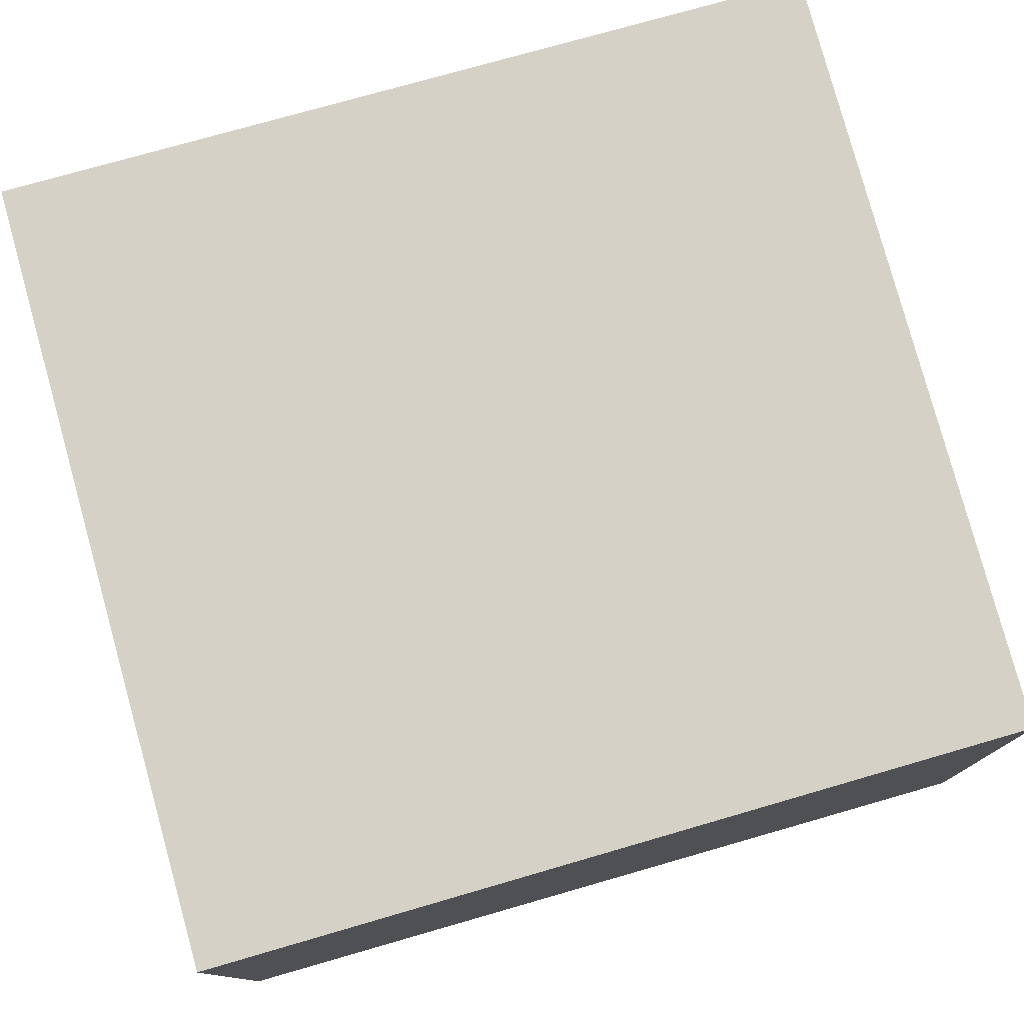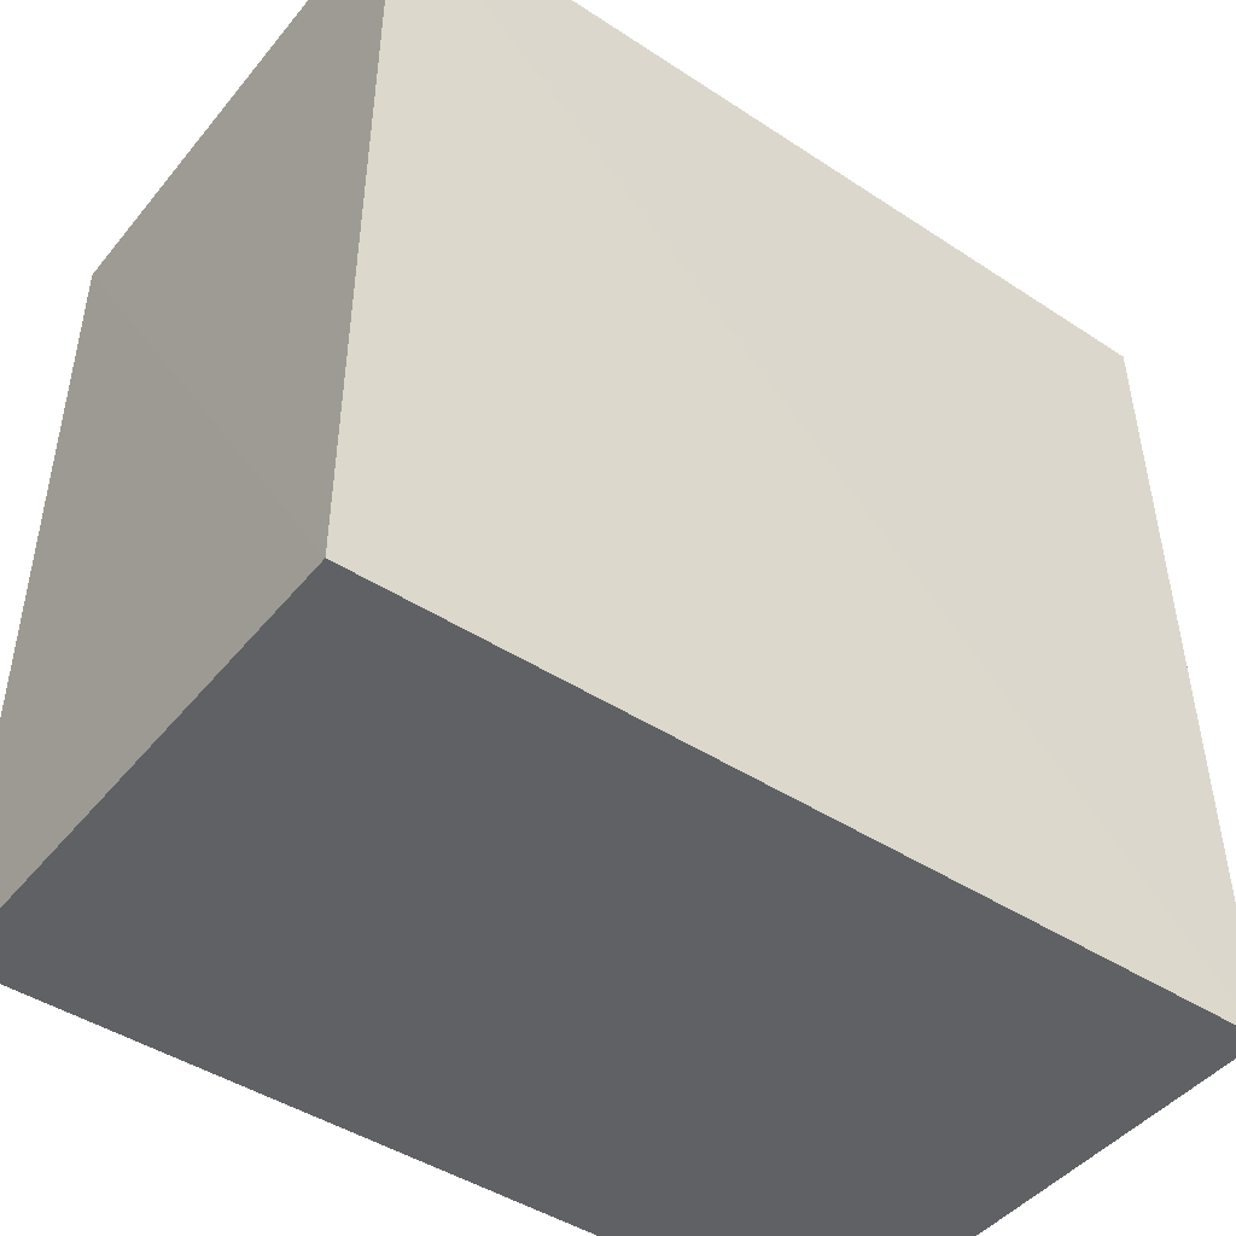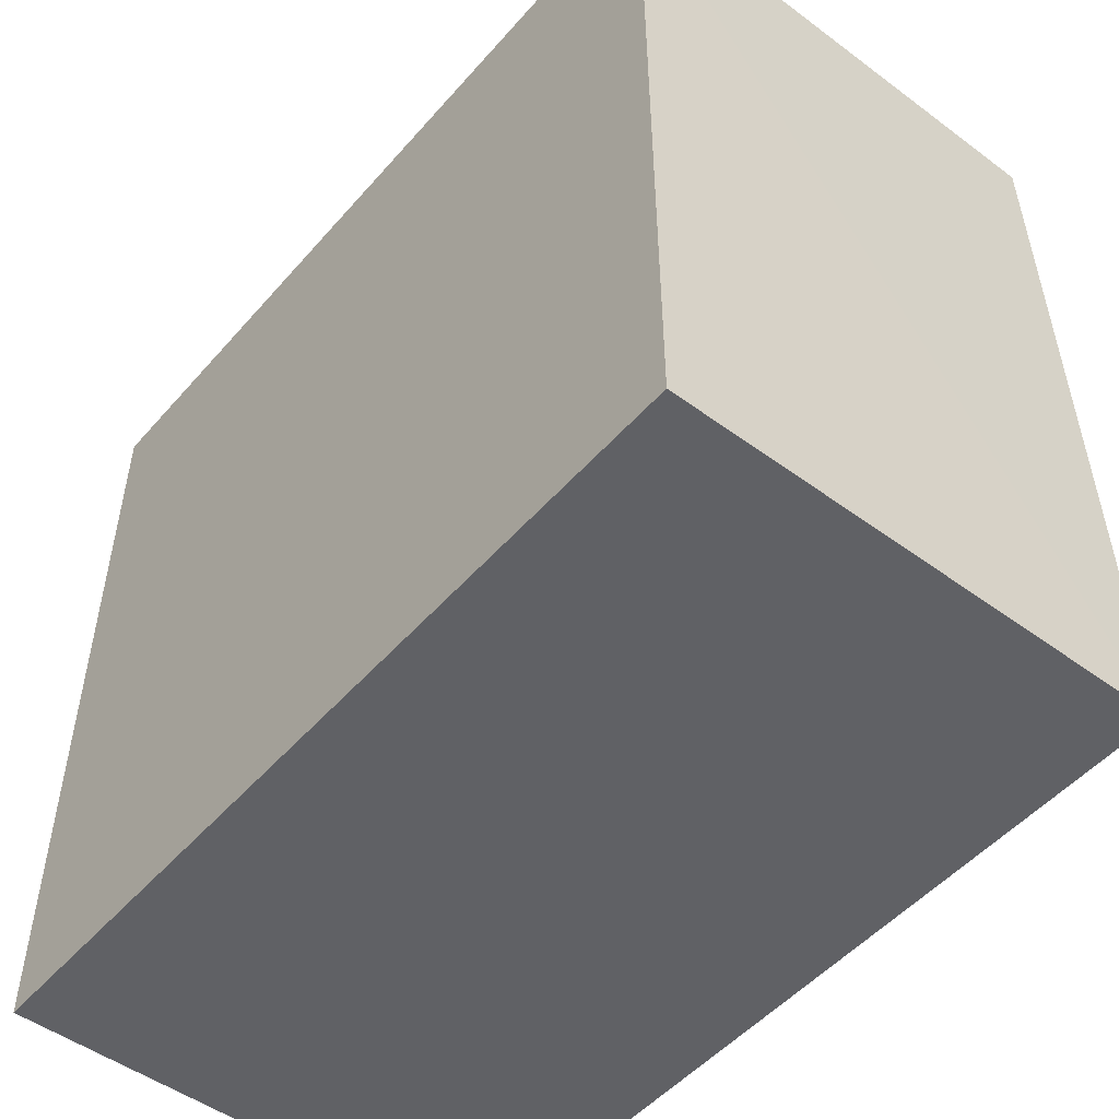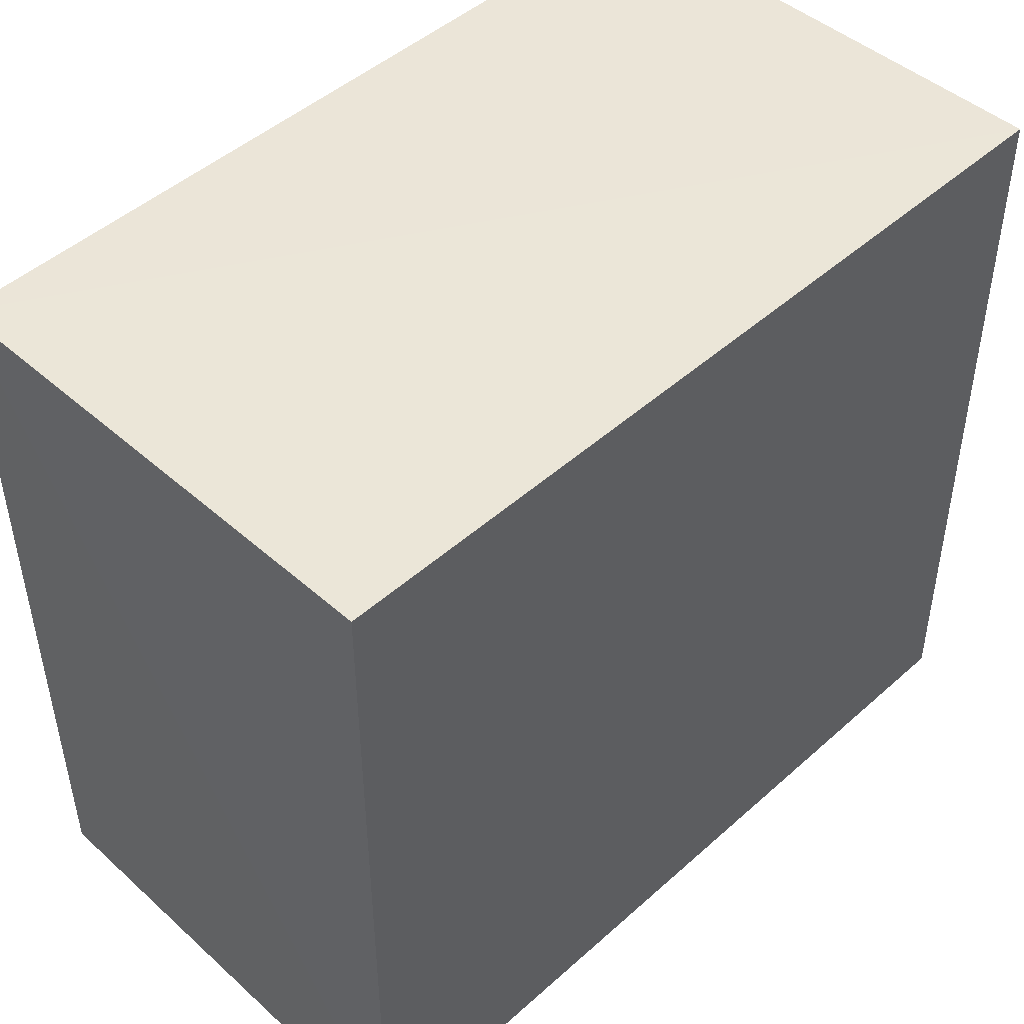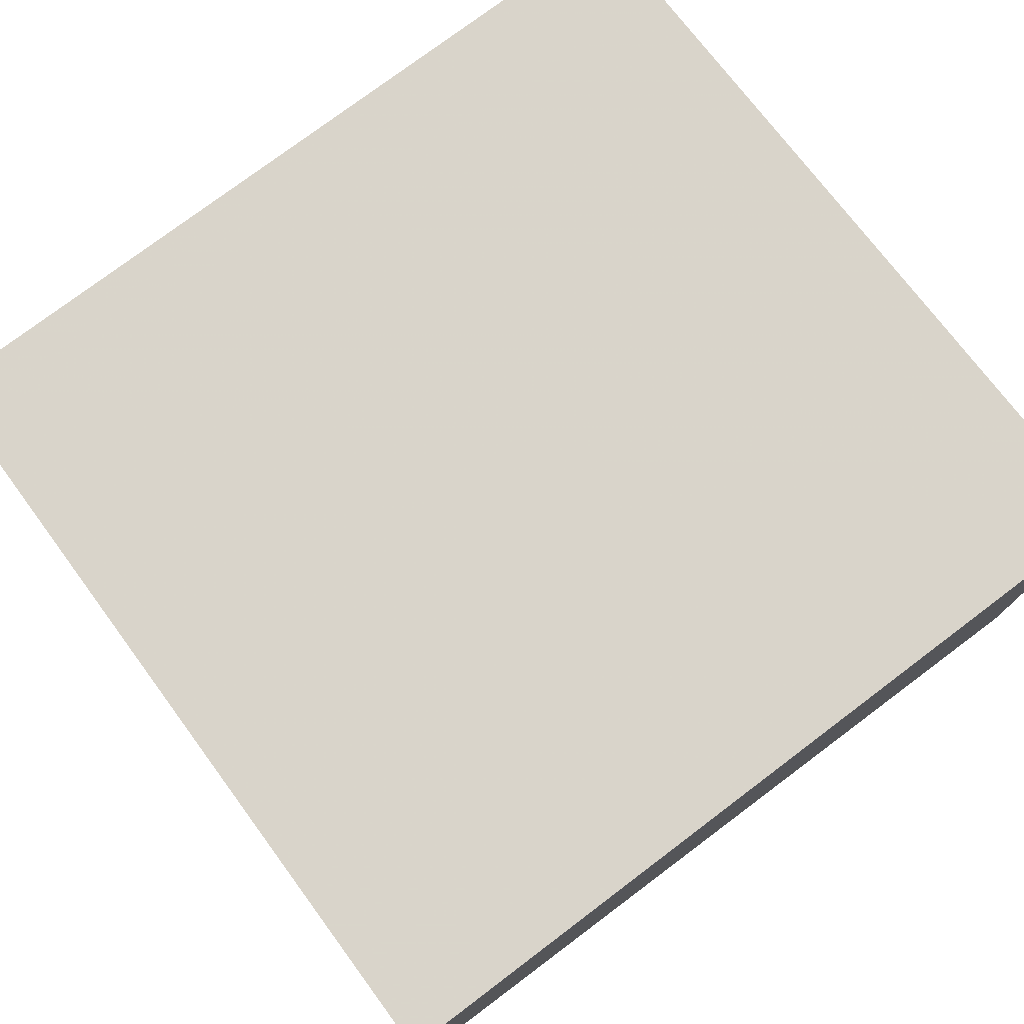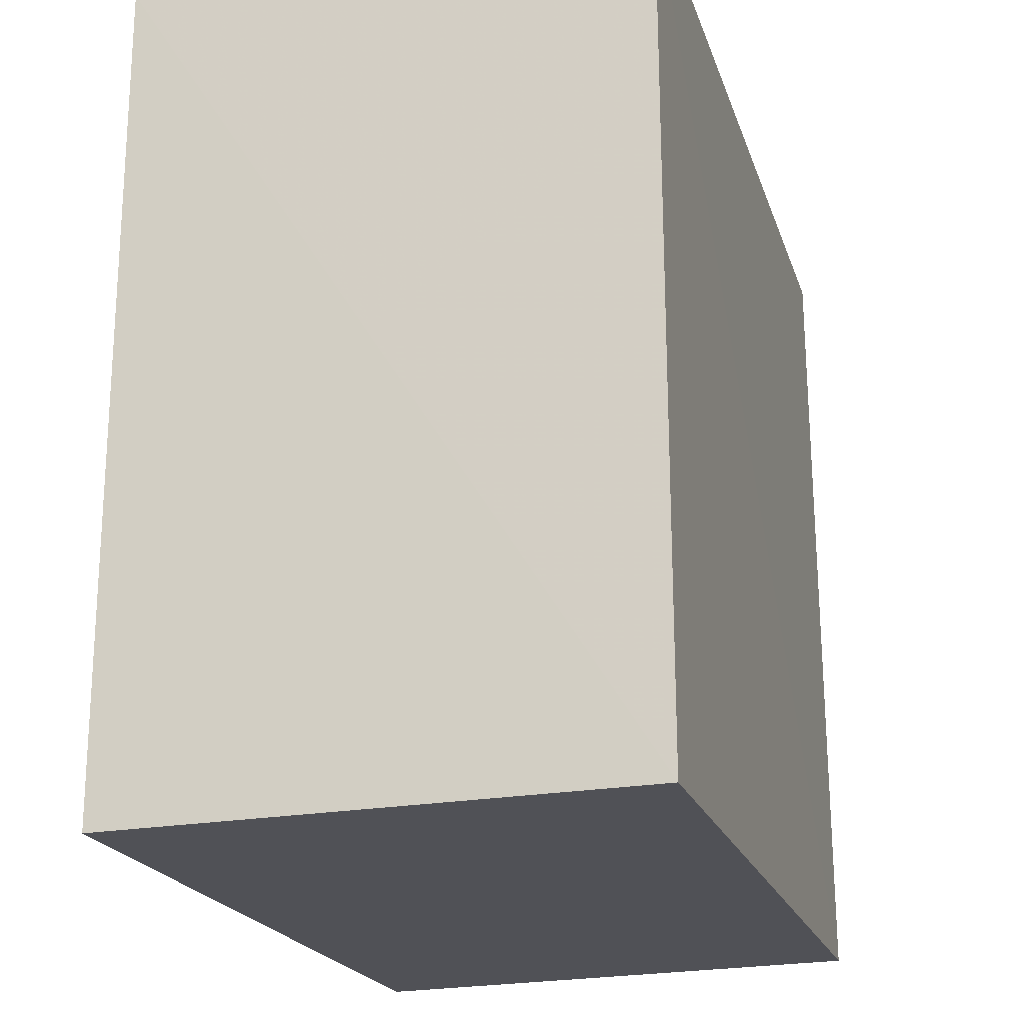
<metadata>
{"format":"obj","ext":"obj","renderer":"f3d","projection":"perspective","resolution":1024,"background":"white","views":[{"elev":79.0,"azim":164.5,"up":"+Z"},{"elev":-44.7,"azim":142.8,"up":"+Y"},{"elev":-50.8,"azim":50.3,"up":"+Y"},{"elev":48.8,"azim":135.2,"up":"+Y"},{"elev":74.8,"azim":-36.9,"up":"+Z"},{"elev":-20.1,"azim":105.4,"up":"+Y"}]}
</metadata>
<code>
v 0.003881 0.02303 0.14
v 0.004097 -0.02451 0.14
v 0.004255 -0.02393 0.1101
v -0.0455 0.02352 0.1103
v -0.04584 -0.02463 0.14
v 0.003886 0.02391 0.1104
v -0.04546 0.02251 0.14
v -0.04602 -0.02385 0.11
f 1 2 3
f 5 3 2
f 6 1 3
f 6 4 1
f 7 1 4
f 7 5 2
f 7 2 1
f 8 3 5
f 8 6 3
f 8 4 6
f 8 7 4
f 8 5 7

</code>
